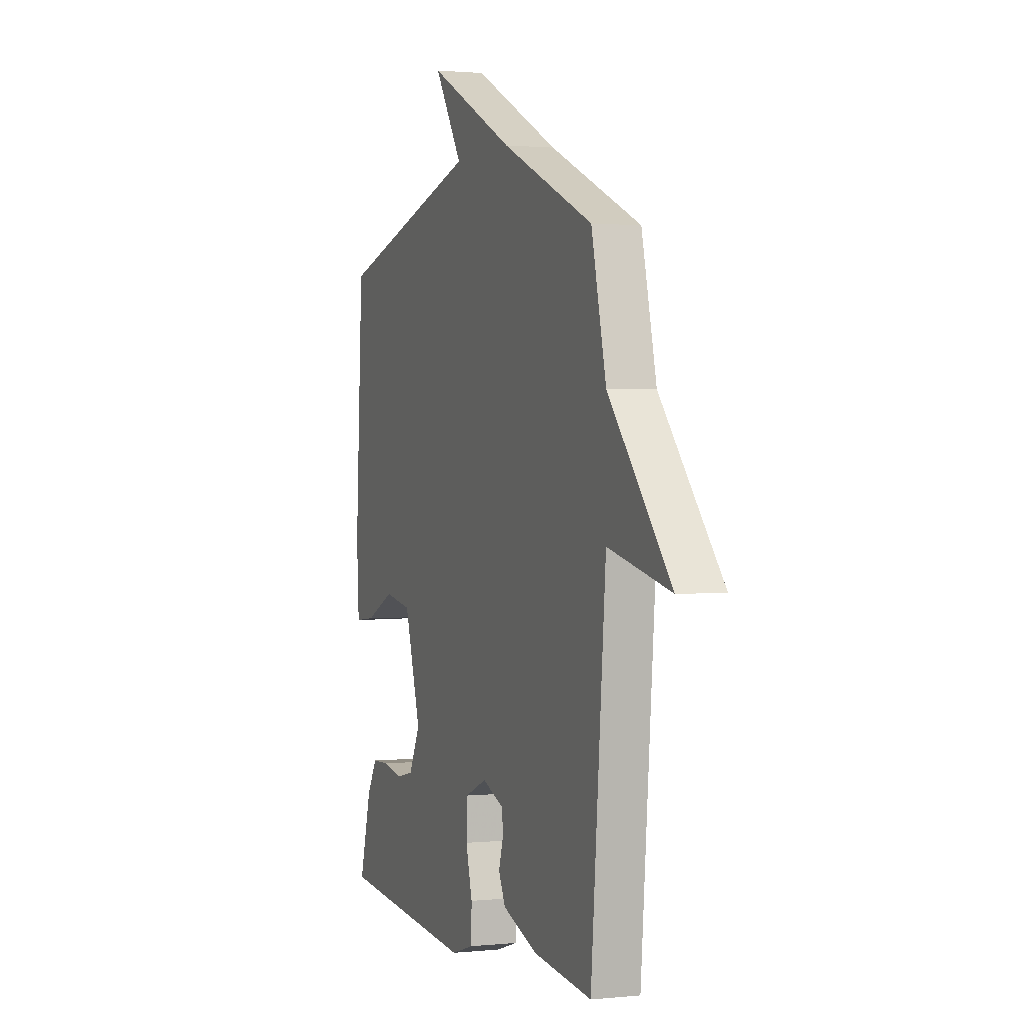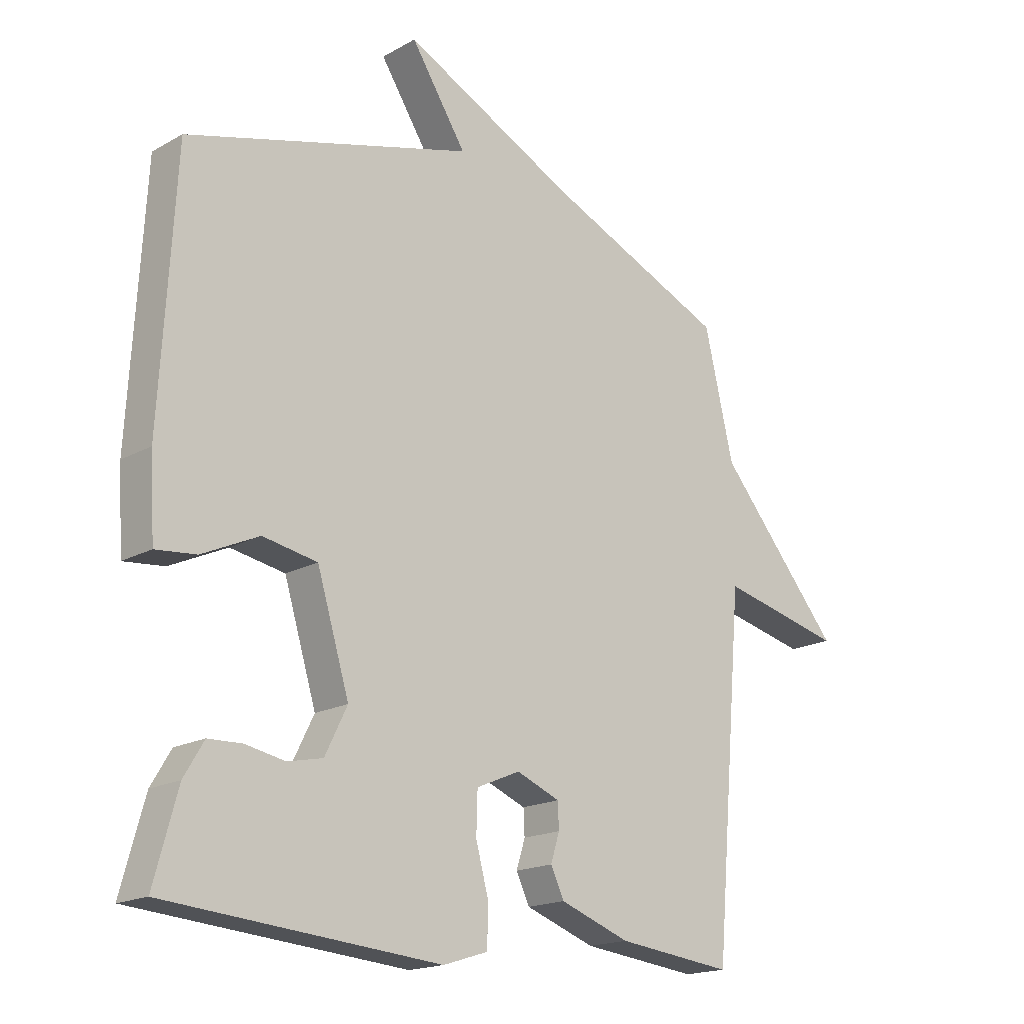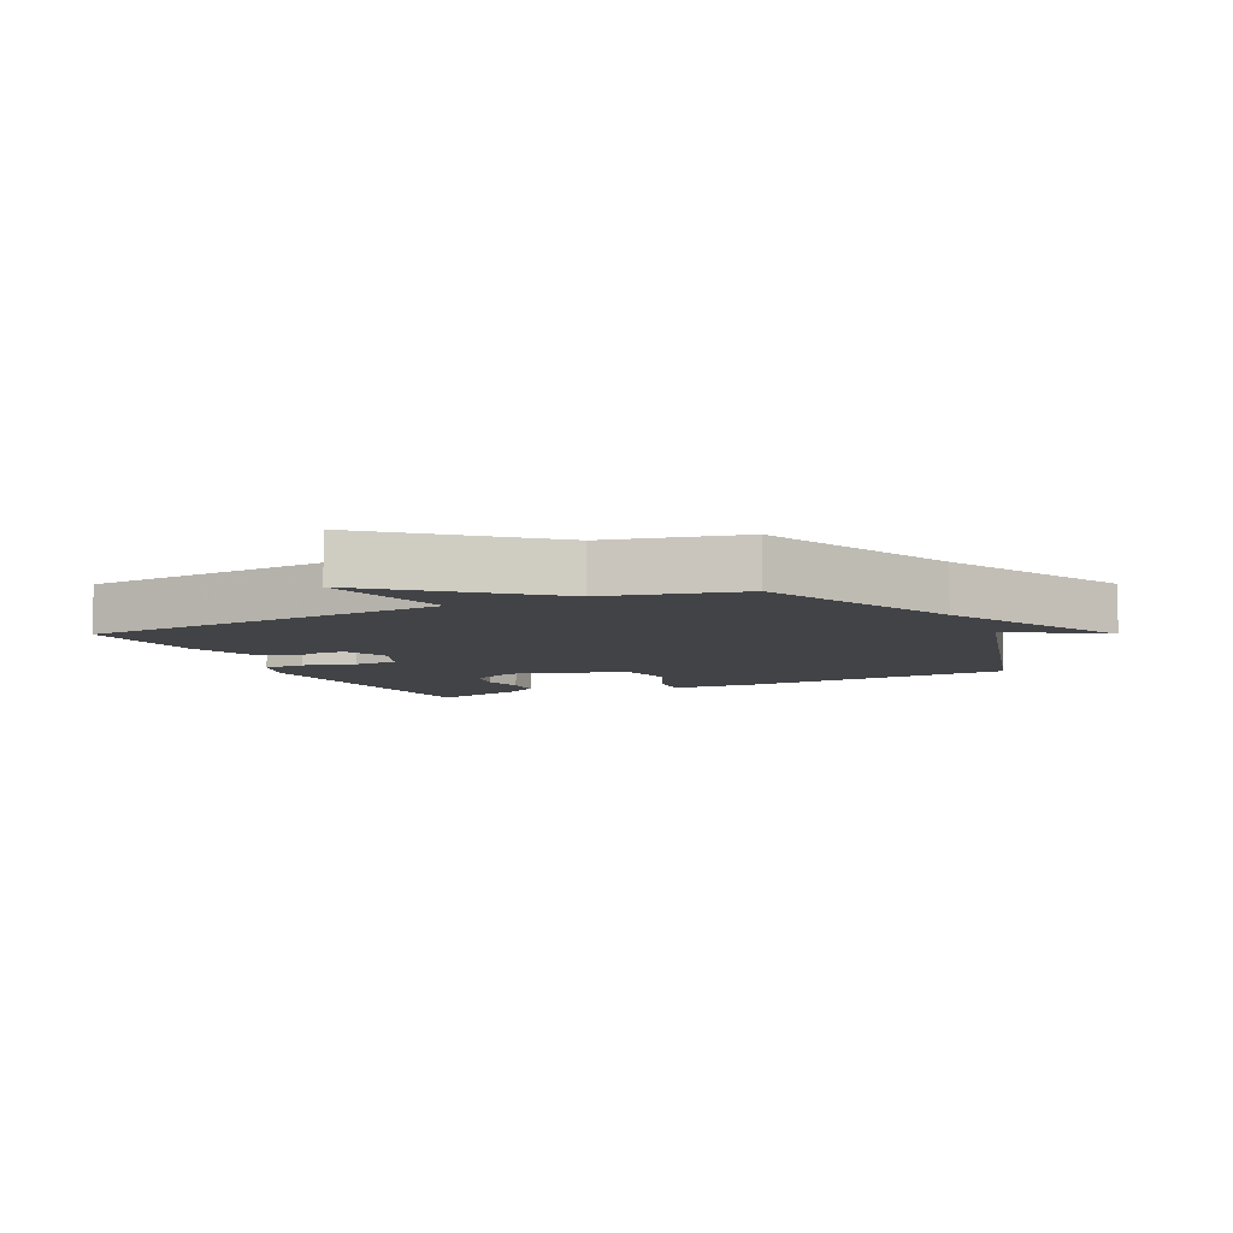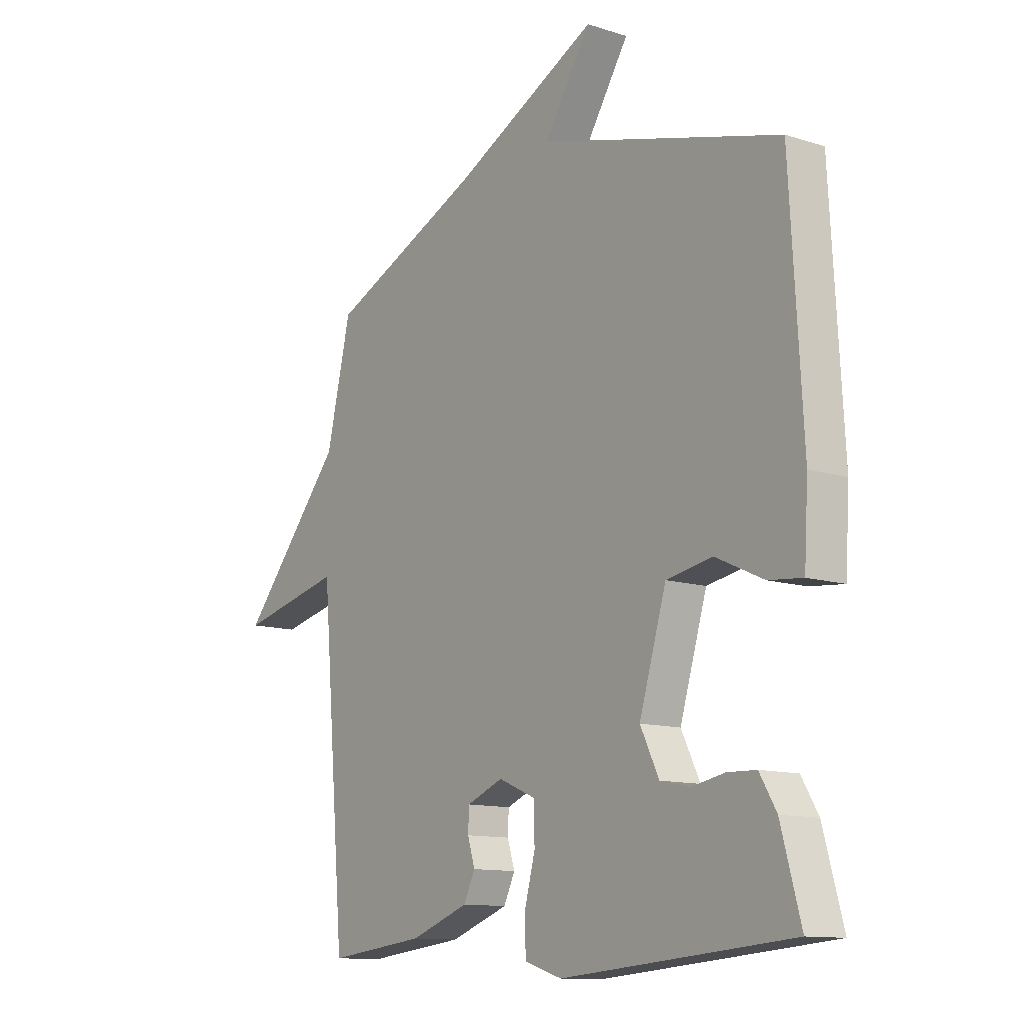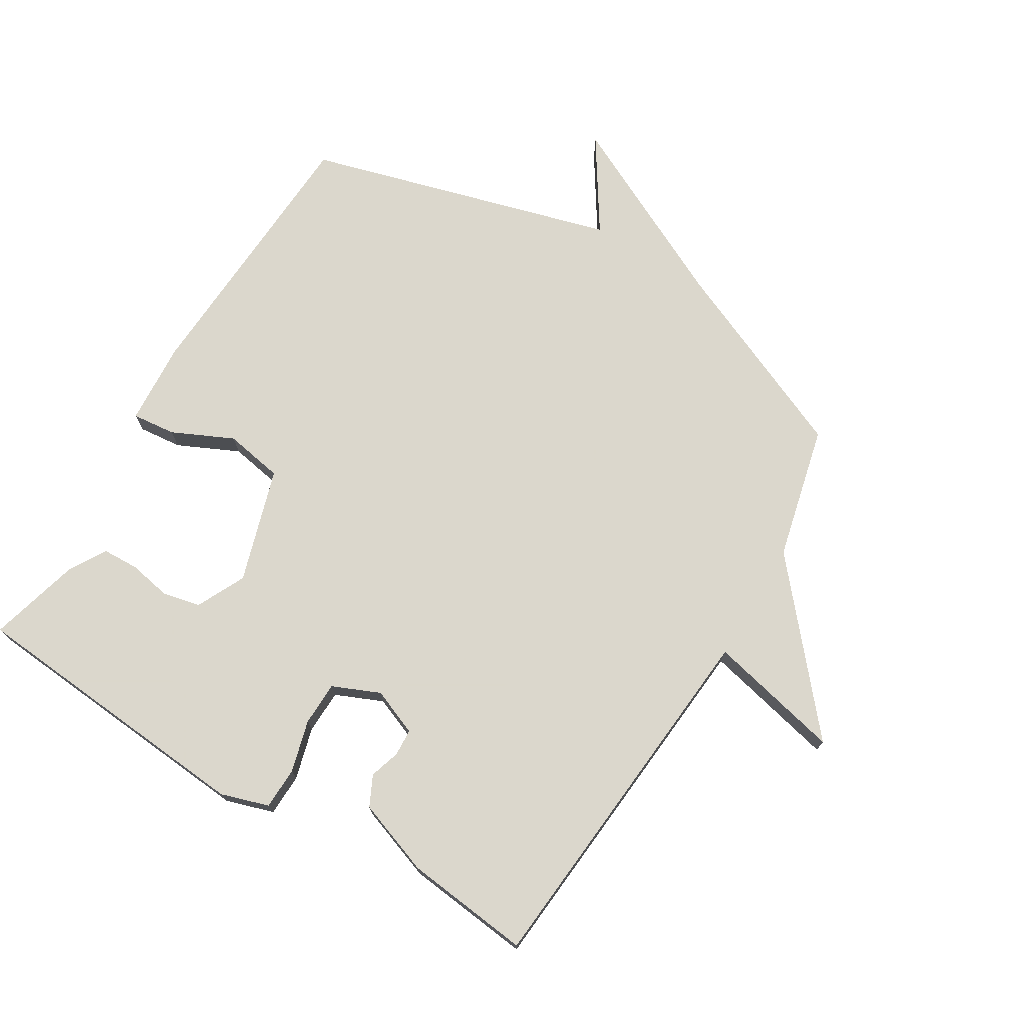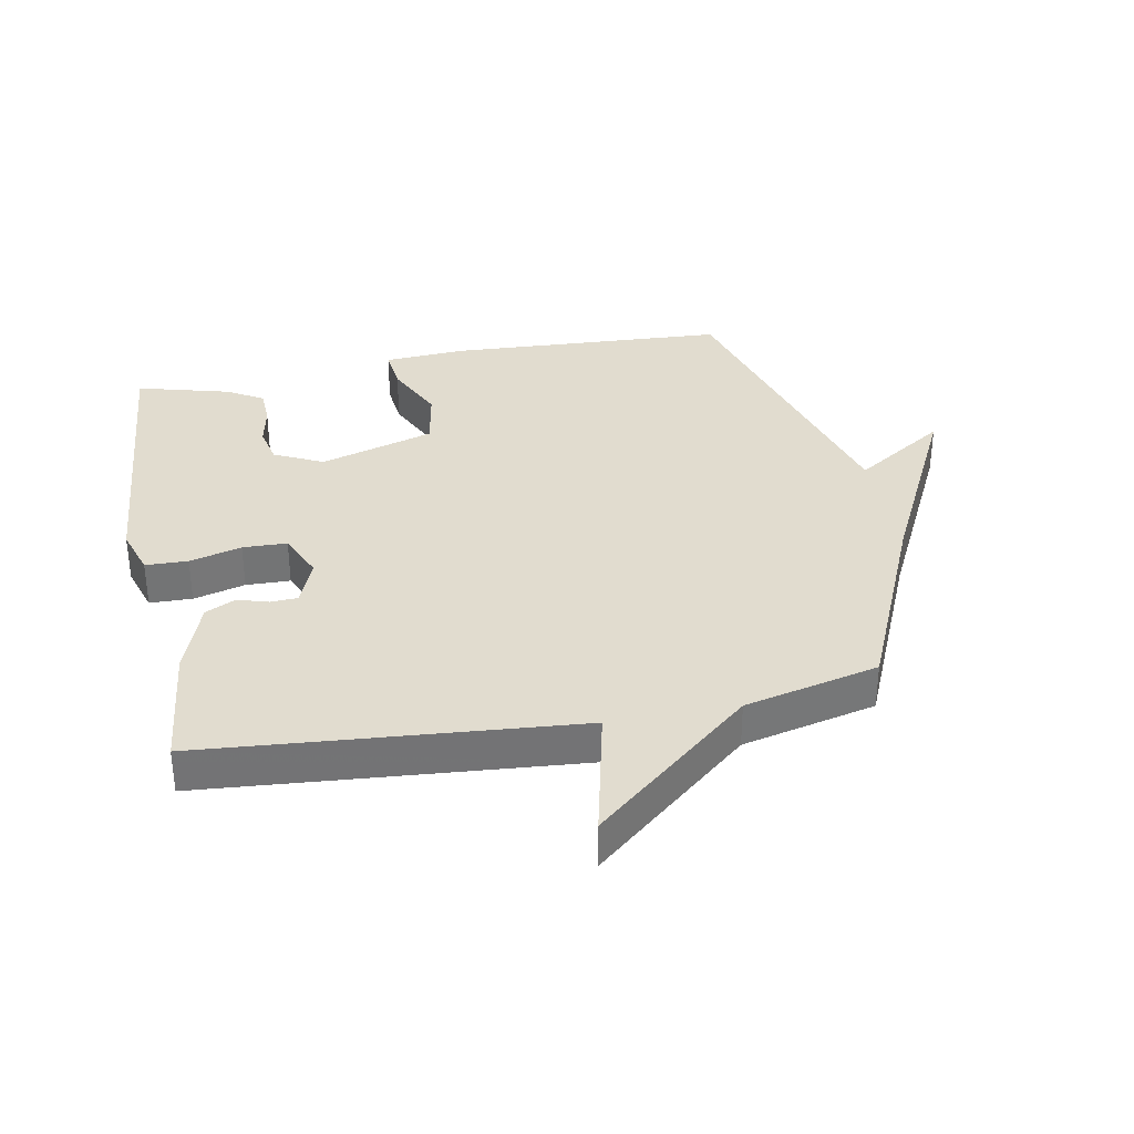
<metadata>
{"format":"obj","ext":"obj","renderer":"f3d","projection":"perspective","resolution":1024,"background":"white","views":[{"elev":1.3,"azim":-110.6,"up":"+Z"},{"elev":-17.7,"azim":137.5,"up":"+Z"},{"elev":-7.4,"azim":-64.5,"up":"+Y"},{"elev":-12.0,"azim":52.9,"up":"+Z"},{"elev":73.4,"azim":-149.0,"up":"+Y"},{"elev":34.4,"azim":-101.0,"up":"+Y"}]}
</metadata>
<code>
v 0.5 0.07 0.5
v 0.525 0.07 0.061
v 0.517 0.07 -0.072
v 0.448 0.07 -0.065
v 0.351 0.07 -0.02
v 0.258 0.07 -0.037
v 0.203 0.07 -0.218
v 0.241 0.07 -0.295
v 0.301 0.07 -0.308
v 0.368 0.07 -0.295
v 0.426 0.07 -0.297
v 0.46 0.07 -0.354
v 0.5 0.07 -0.5
v 0.035 0.07 -0.54
v -0.041 0.07 -0.516
v -0.043 0.07 -0.449
v -0.021 0.07 -0.367
v -0.023 0.07 -0.297
v -0.098 0.07 -0.265
v -0.172 0.07 -0.295
v -0.174 0.07 -0.338
v -0.159 0.07 -0.386
v -0.182 0.07 -0.434
v -0.301 0.07 -0.477
v -0.5 0.07 -0.5
v -0.55 0.07 0.087
v -0.761 0.07 0.038
v -0.55 0.07 0.287
v -0.5 0.07 0.5
v -0.189 0.07 0.636
v 0.106 0.07 0.783
v 0.011 0.07 0.636
v 0.5 0 0.5
v 0.525 0 0.061
v 0.517 0 -0.072
v 0.448 0 -0.065
v 0.351 0 -0.02
v 0.258 0 -0.037
v 0.203 0 -0.218
v 0.241 0 -0.295
v 0.301 0 -0.308
v 0.368 0 -0.295
v 0.426 0 -0.297
v 0.46 0 -0.354
v 0.5 0 -0.5
v 0.035 0 -0.54
v -0.041 0 -0.516
v -0.043 0 -0.449
v -0.021 0 -0.367
v -0.023 0 -0.297
v -0.098 0 -0.265
v -0.172 0 -0.295
v -0.174 0 -0.338
v -0.159 0 -0.386
v -0.182 0 -0.434
v -0.301 0 -0.477
v -0.5 0 -0.5
v -0.55 0 0.087
v -0.761 0 0.038
v -0.55 0 0.287
v -0.5 0 0.5
v -0.189 0 0.636
v 0.106 0 0.783
v 0.011 0 0.636
f 30 31 32
f 1 2 3
f 32 1 3
f 30 32 3
f 29 30 3
f 28 29 3
f 26 27 28
f 25 26 28
f 24 25 28
f 23 24 28
f 22 23 28
f 21 22 28
f 20 21 28
f 19 20 28
f 18 19 28
f 15 16 17
f 14 15 17
f 13 14 17
f 12 13 17
f 11 12 17
f 9 10 11
f 9 11 17
f 8 9 17 18
f 3 4 5
f 28 3 5
f 28 5 6
f 7 8 18 28
f 6 7 28
f 64 63 62
f 35 34 33
f 35 33 64
f 35 64 62
f 35 62 61
f 35 61 60
f 60 59 58
f 60 58 57
f 60 57 56
f 60 56 55
f 60 55 54
f 60 54 53
f 60 53 52
f 60 52 51
f 60 51 50
f 49 48 47
f 49 47 46
f 49 46 45
f 49 45 44
f 49 44 43
f 43 42 41
f 49 43 41
f 50 49 41 40
f 37 36 35
f 37 35 60
f 38 37 60
f 60 50 40 39
f 60 39 38
f 1 33 34 2
f 2 34 35 3
f 3 35 36 4
f 4 36 37 5
f 5 37 38 6
f 6 38 39 7
f 7 39 40 8
f 8 40 41 9
f 9 41 42 10
f 10 42 43 11
f 11 43 44 12
f 12 44 45 13
f 13 45 46 14
f 14 46 47 15
f 15 47 48 16
f 16 48 49 17
f 17 49 50 18
f 18 50 51 19
f 19 51 52 20
f 20 52 53 21
f 21 53 54 22
f 22 54 55 23
f 23 55 56 24
f 24 56 57 25
f 25 57 58 26
f 26 58 59 27
f 27 59 60 28
f 28 60 61 29
f 29 61 62 30
f 30 62 63 31
f 31 63 64 32
f 32 64 33 1

</code>
